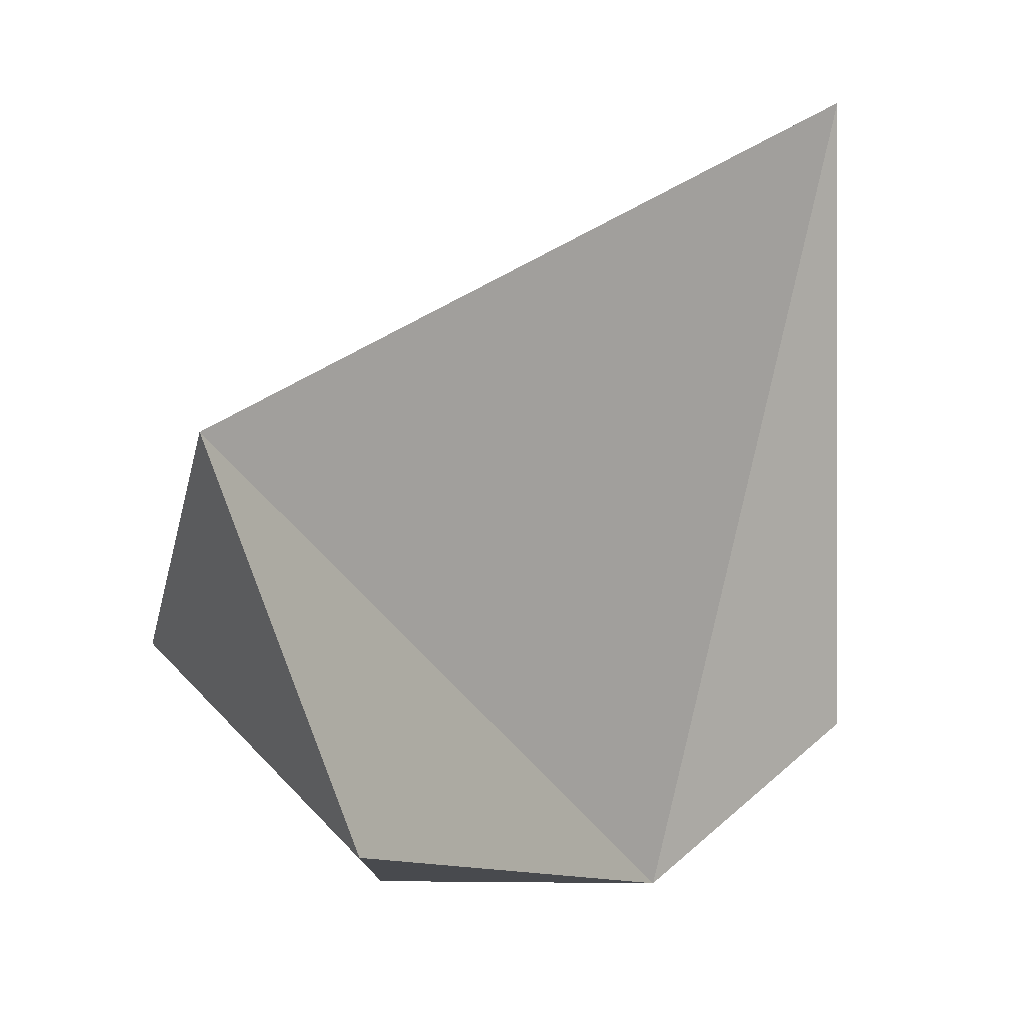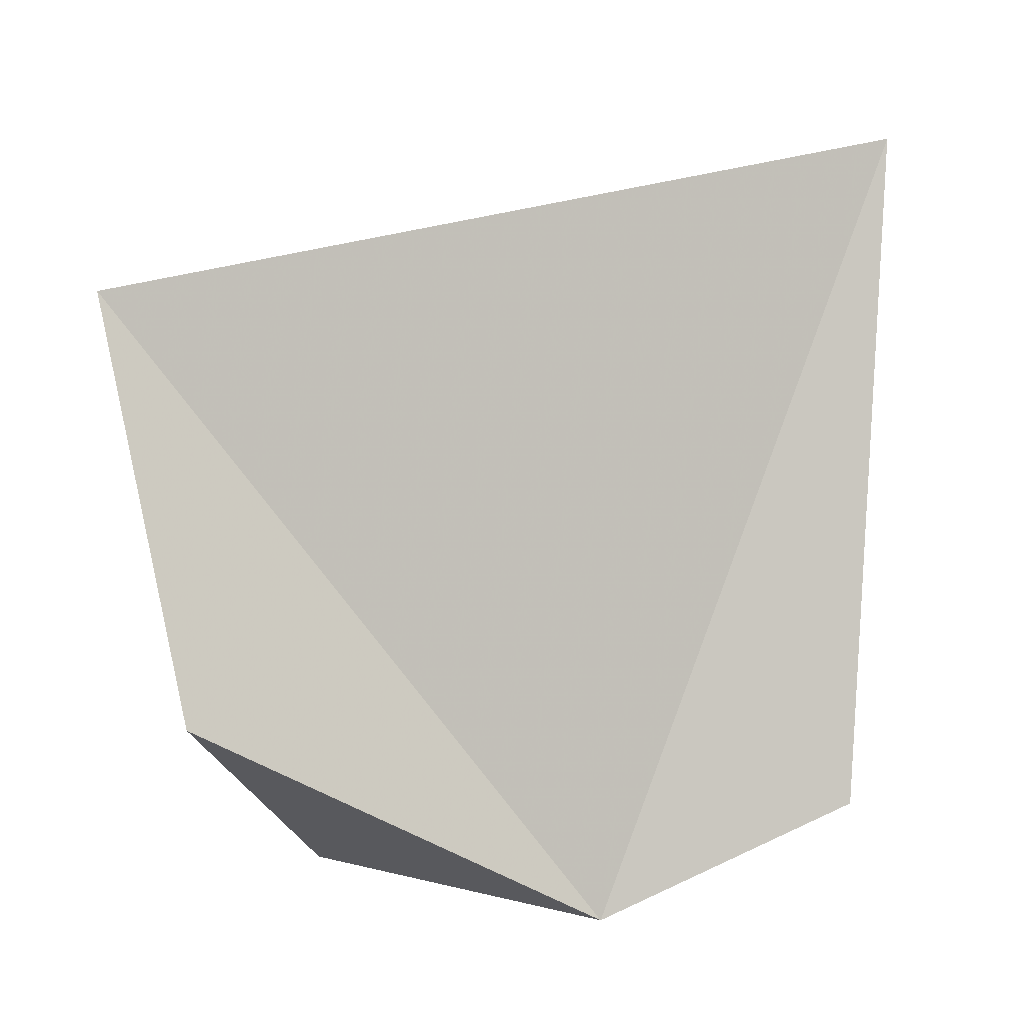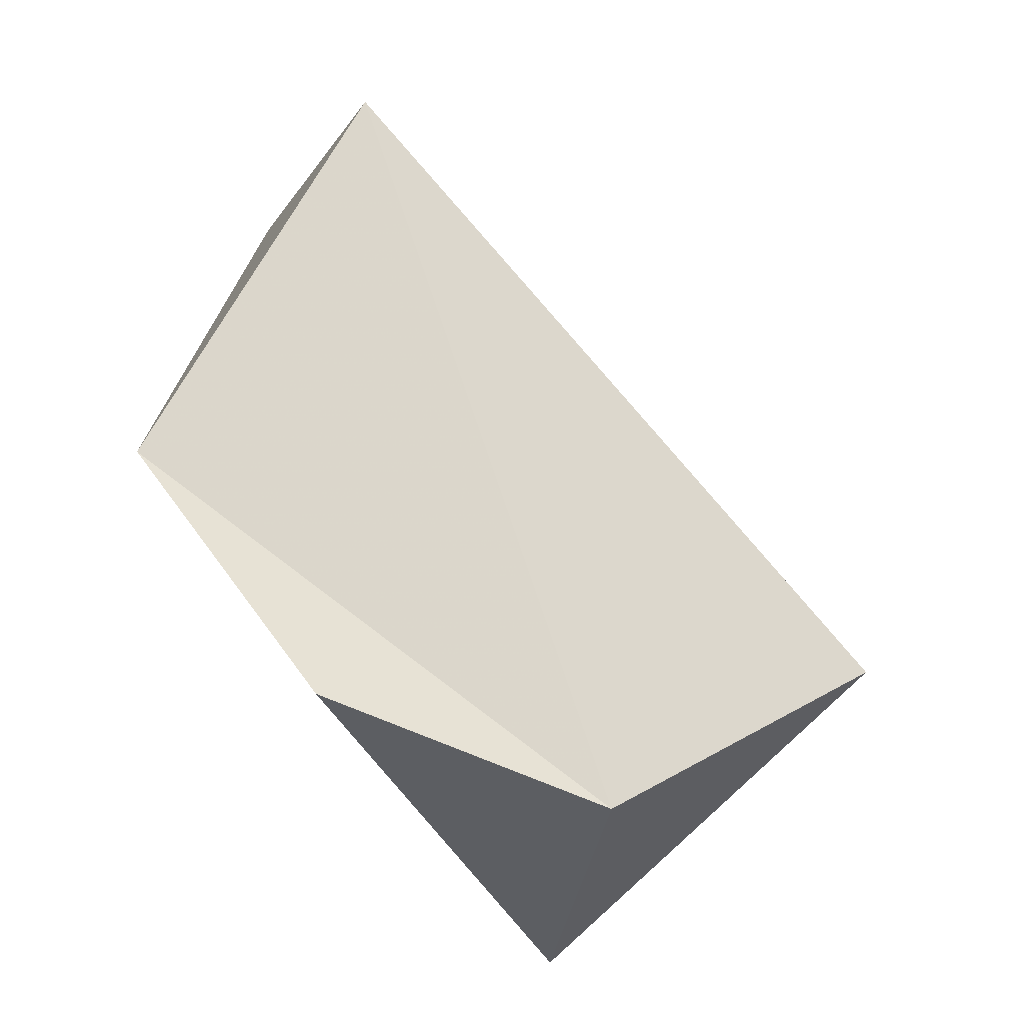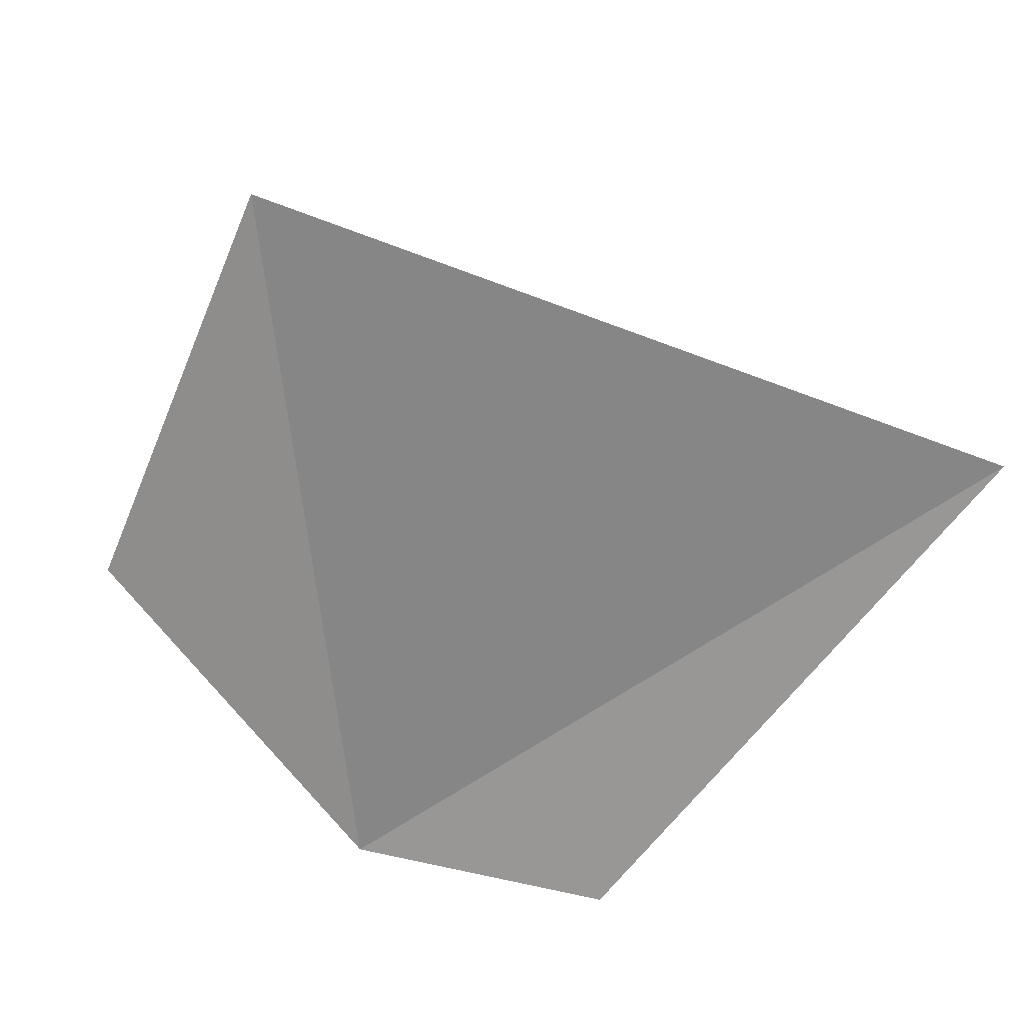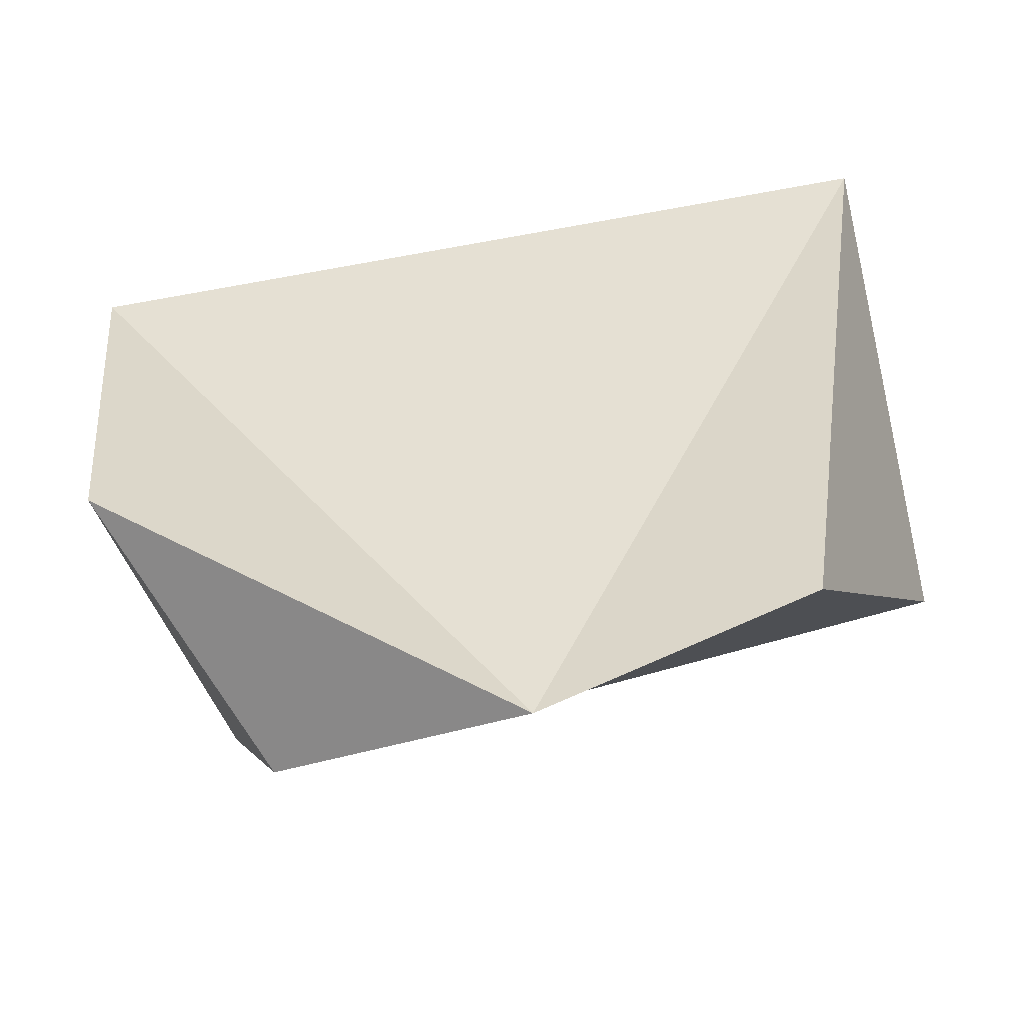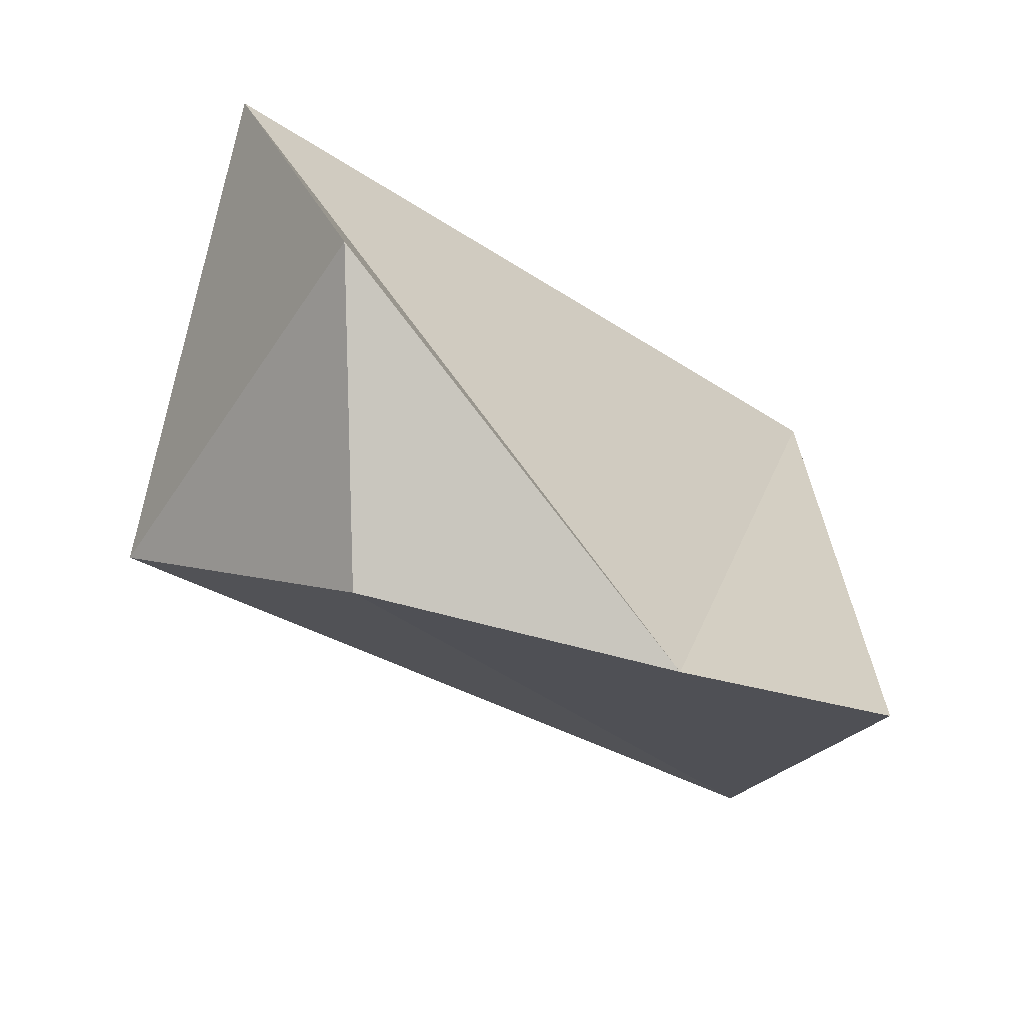
<metadata>
{"format":"obj","ext":"obj","renderer":"f3d","projection":"perspective","resolution":1024,"background":"white","views":[{"elev":26.3,"azim":-46.0,"up":"+Z"},{"elev":10.6,"azim":-21.9,"up":"+Z"},{"elev":-77.8,"azim":120.8,"up":"+Z"},{"elev":-52.0,"azim":-29.8,"up":"+Y"},{"elev":-39.2,"azim":-0.0,"up":"+Z"},{"elev":-51.7,"azim":-44.7,"up":"+Z"}]}
</metadata>
<code>
v -0.4832 0.08807 -0.8711
v 0.9042 0.3387 -0.2603
v 0.5654 -0.3475 -0.748
v 0.02507 -0.2579 -0.9658
v -0.9314 0.04243 0.3614
v -0.8493 -0.2585 -0.4602
v -0.6406 0.6368 -0.4292
v 0.7593 -0.09683 0.6435
f 1 2 3
f 4 5 6
f 4 1 3
f 6 7 1
f 5 2 7
f 3 8 4
f 1 7 2
f 4 8 5
f 4 6 1
f 6 5 7
f 5 8 2
f 3 2 8

</code>
